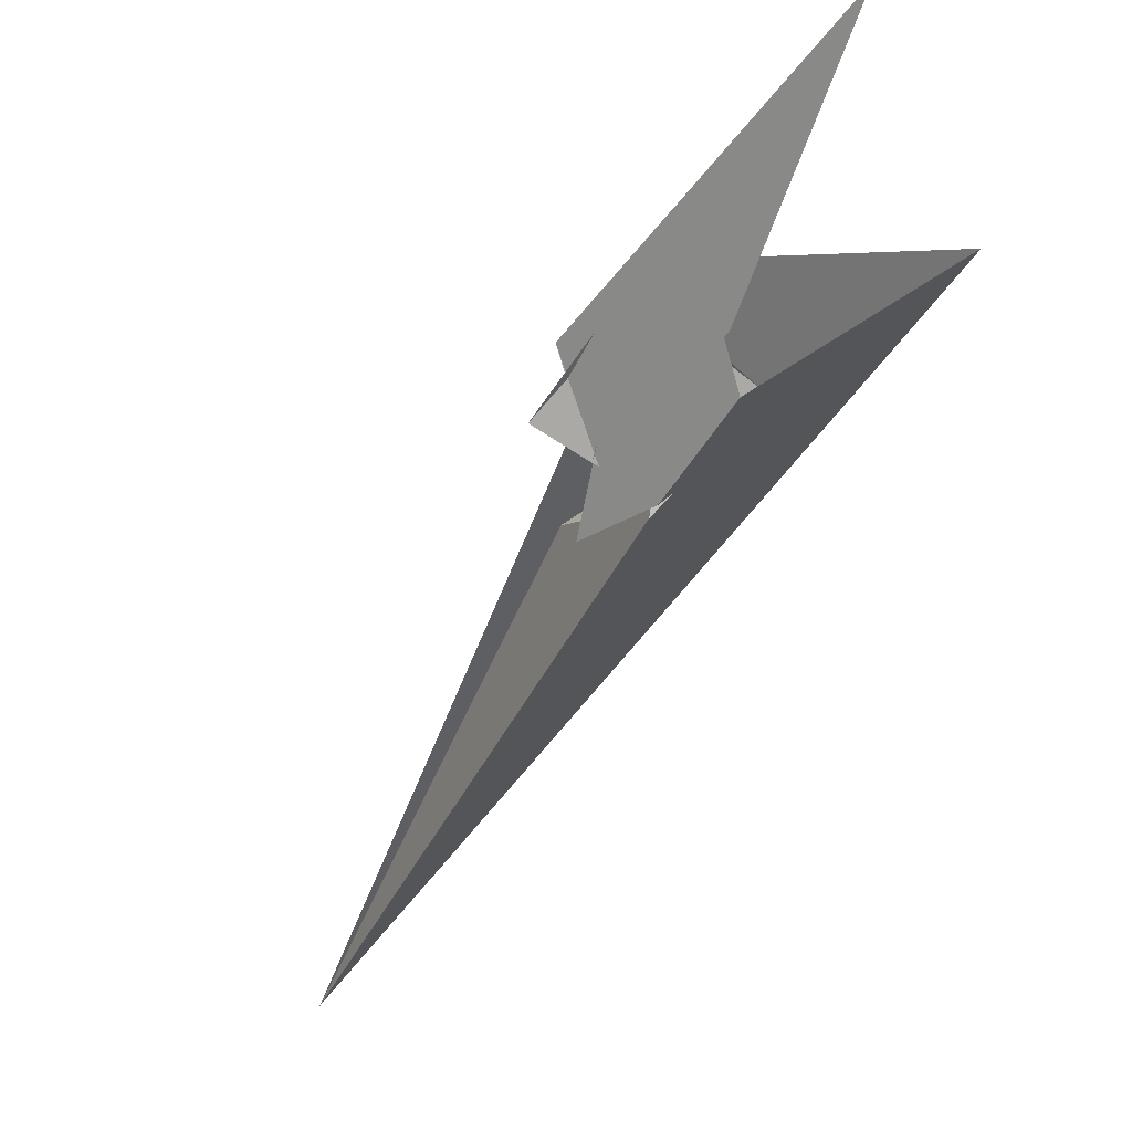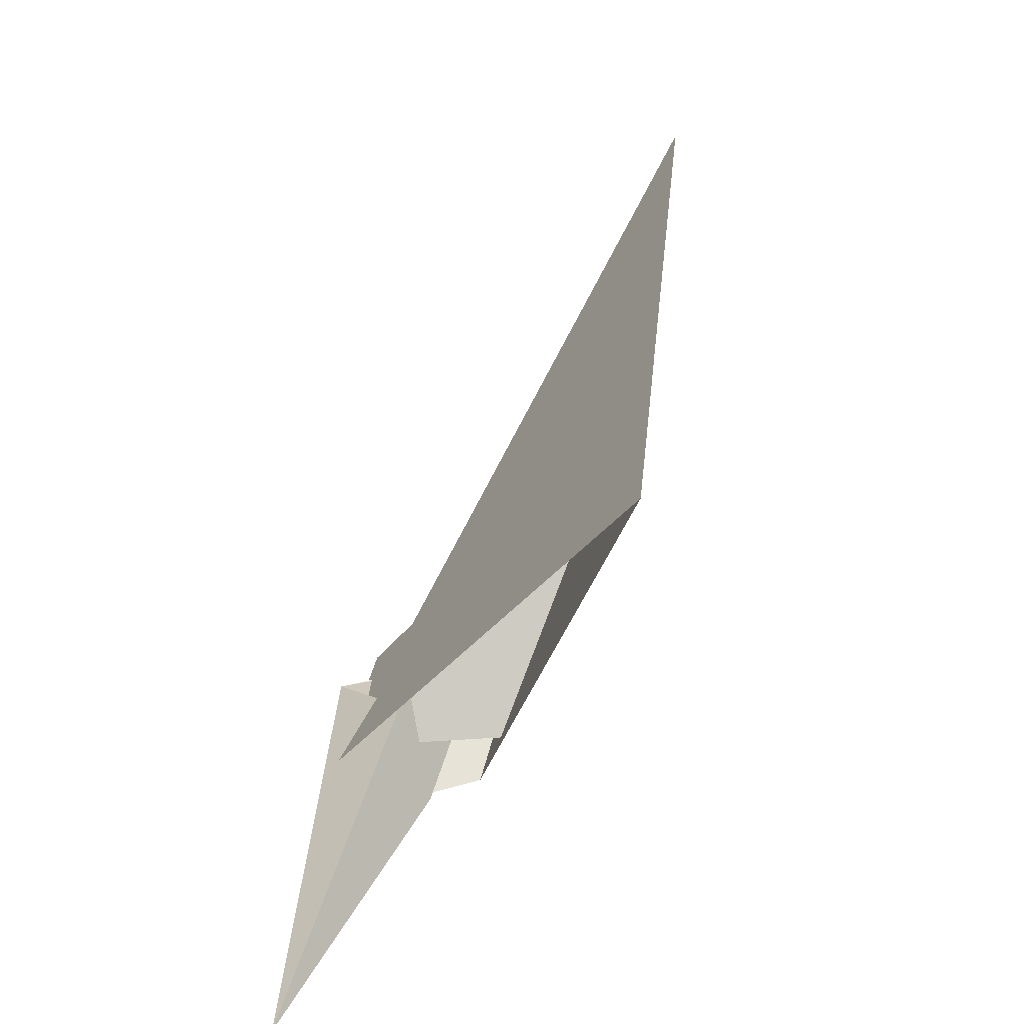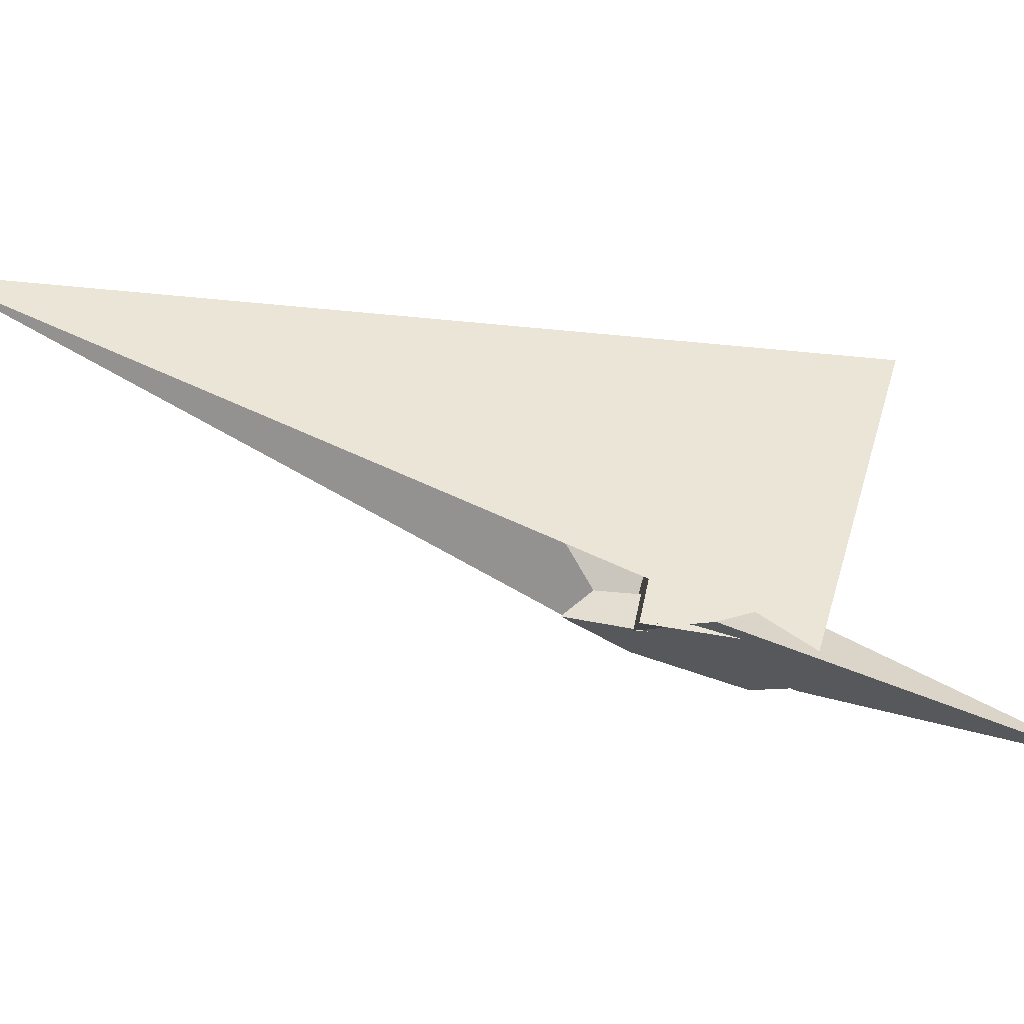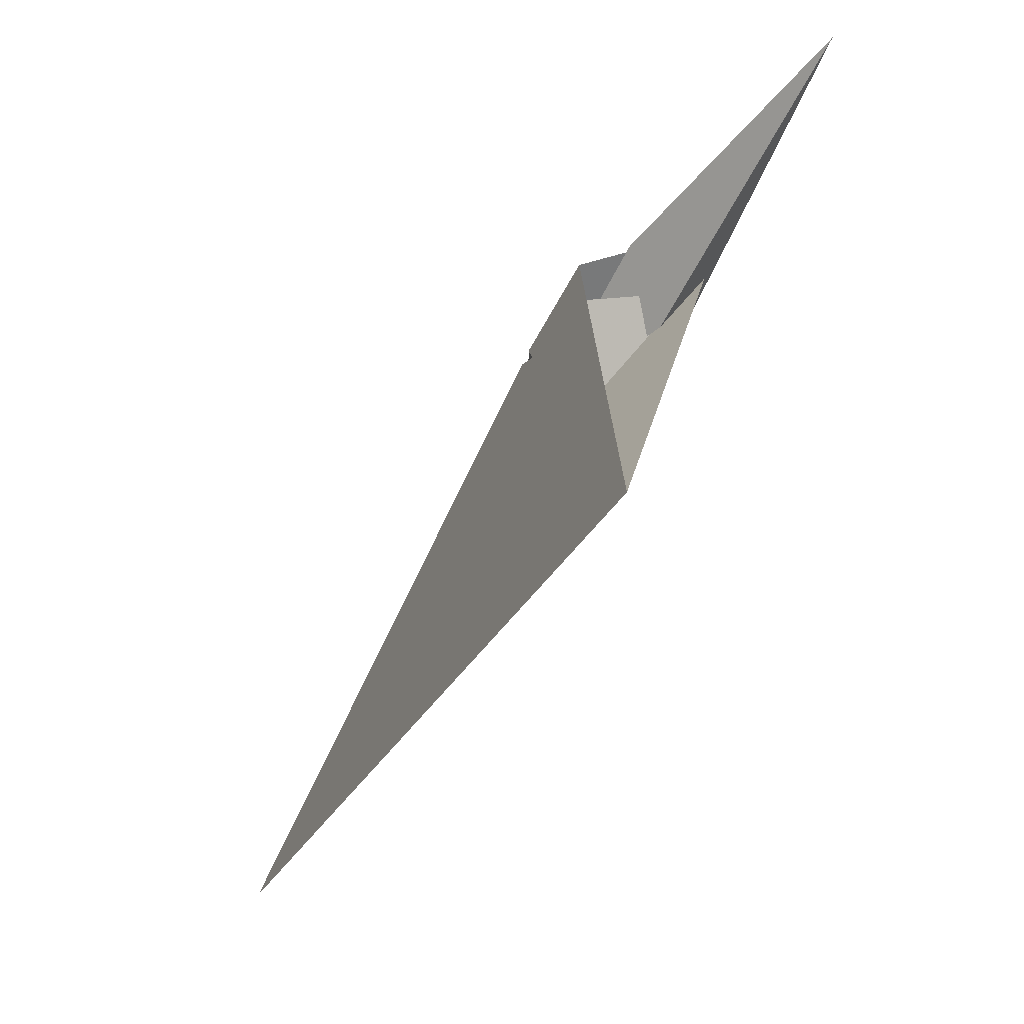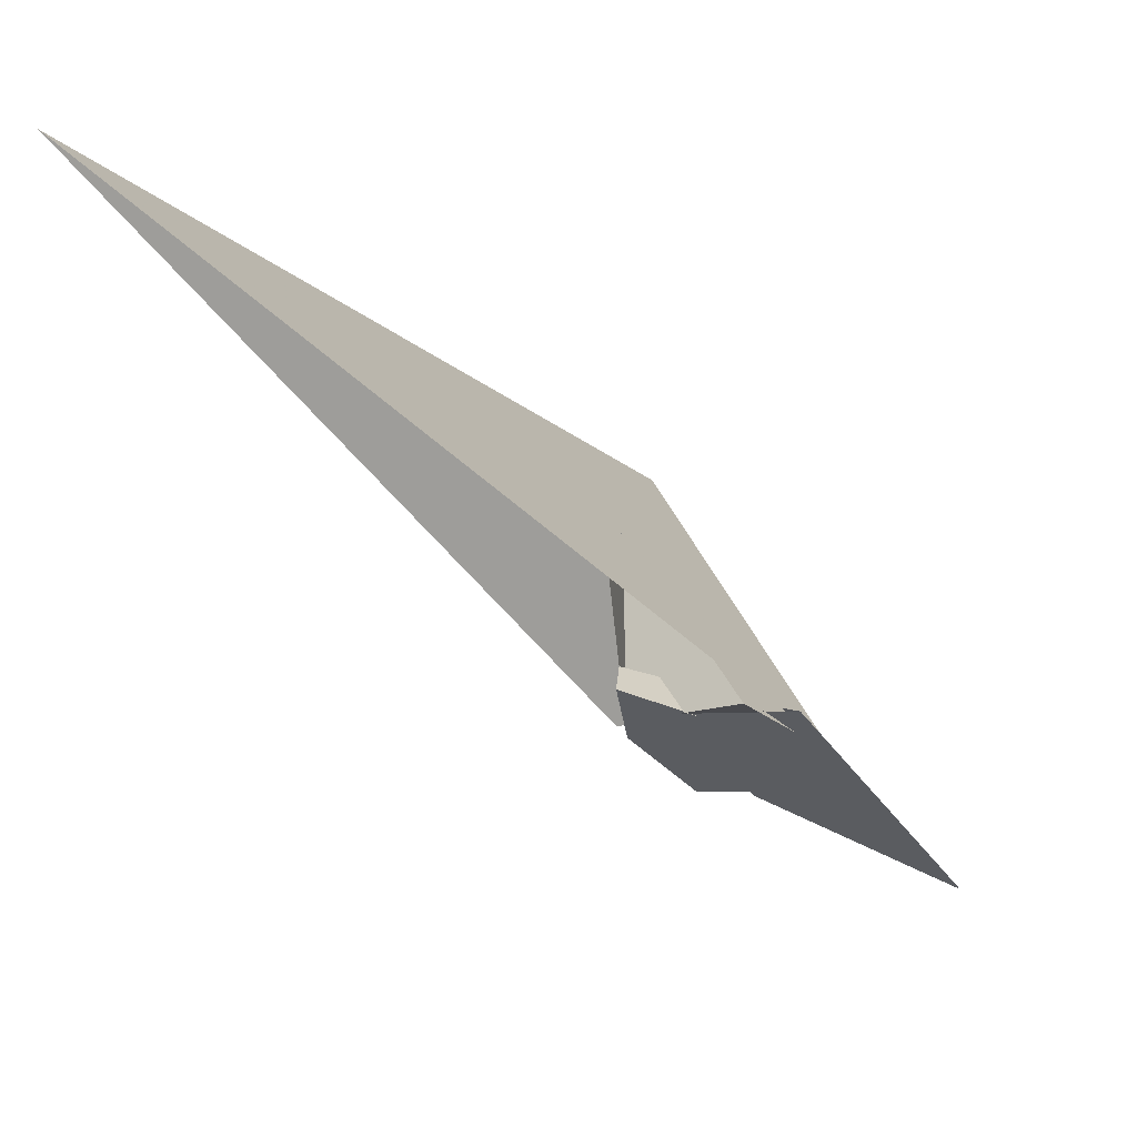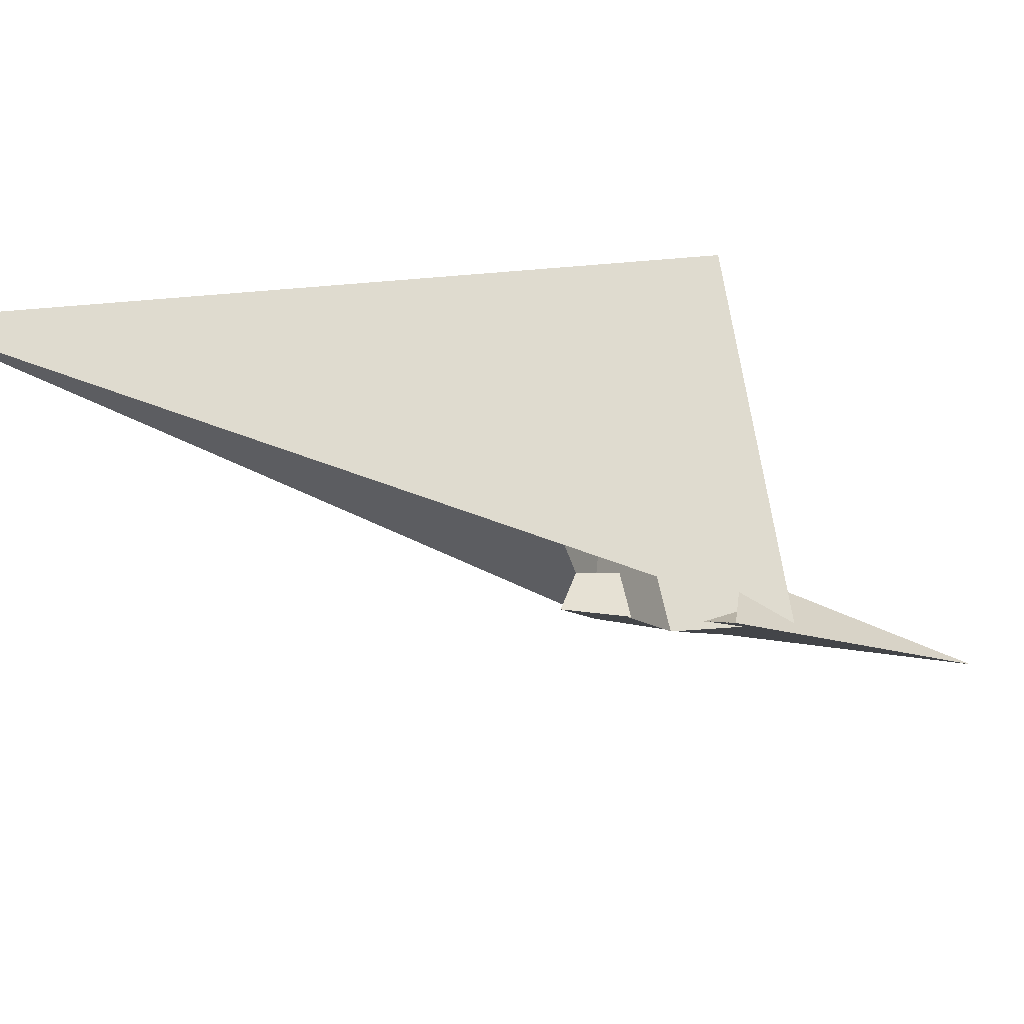
<metadata>
{"format":"obj","ext":"obj","renderer":"f3d","projection":"perspective","resolution":1024,"background":"white","views":[{"elev":-74.8,"azim":-64.4,"up":"+Y"},{"elev":21.3,"azim":-20.5,"up":"+Y"},{"elev":-6.4,"azim":-124.9,"up":"+Y"},{"elev":67.6,"azim":167.8,"up":"+Z"},{"elev":-11.5,"azim":-176.8,"up":"+Y"},{"elev":15.3,"azim":-158.0,"up":"+Y"}]}
</metadata>
<code>
v -0.8807 -0.4038 0.2309
v -0.5202 -0.1205 0.2399
v -0.07905 -0.2823 -0.4562
v -0.08463 -0.2913 -0.4629
v 0.3112 -0.006493 -0.4893
v -0.6138 -0.1316 0.3243
v -1.013 -0.4454 0.3137
v -0.2287 -0.2915 -0.3093
v 0.3202 -0.1893 -0.7532
v 0.1692 1.78 2.147
v 0.5278 0.7676 0.356
v 0.5367 0.7014 0.2714
v 0.1646 0.7735 0.05148
v -0.5071 -0.6752 0.5667
v -0.5143 -0.3032 0.3483
v -0.5548 -0.6579 0.5338
v -0.6008 -0.1218 0.202
v 0.3225 0.9431 0.02912
v 0.2913 0.5809 0.2234
v -0.05116 -0.326 0.5834
v 0.1656 -0.1868 -0.2645
v 0.2558 -0.3272 -0.2518
v 0.2802 -0.2413 -0.2074
v 0.1022 -0.3379 -0.3559
v 0.3015 0.5886 0.08018
v 0.5566 0.7902 0.3137
v -0.4411 -0.2724 -0.69
v 0.006587 -0.3071 -0.06508
v 0.3349 -0.3484 -0.3022
v 0.3656 0.5606 -0.8745
v 3.113 2.183 -4.045
v -1.923 -1.158 1.988
v 0.272 -0.2969 -0.1269
v 0.2787 -0.2977 -0.127
v -0.1435 -0.6601 0.4636
v -1.01 -0.4441 0.3113
v -0.8062 -0.284 0.04733
v 0.2752 -0.3121 -0.1846
v -0.6468 -0.1584 0.04014
v -0.5715 -0.2748 -0.3835
v 0.273 -0.4071 -0.221
v 0.271 -0.3138 -0.1256
v -0.5779 -0.278 -0.3748
v -0.7893 -0.2718 -0.3507
f 1 2 8 4 3 9 5 6 11 10 7
f 1 2 17 19 18 13 12 20 15 14 16
f 3 4 27 13 12 26 25 23 21 22 24
f 5 6 32 14 15 28 21 22 29 31 30
f 1 7 36 37 28 21 23 33 34 35 16
f 2 8 38 33 34 29 22 24 40 39 17
f 5 9 41 42 38 33 23 25 19 18 30
f 10 11 26 12 20 42 41 35 34 29 31
f 7 10 31 30 18 13 27 43 40 39 36
f 6 11 26 25 19 17 39 36 37 44 32
f 3 9 41 35 16 14 32 44 43 40 24
f 4 8 38 42 20 15 28 37 44 43 27

</code>
